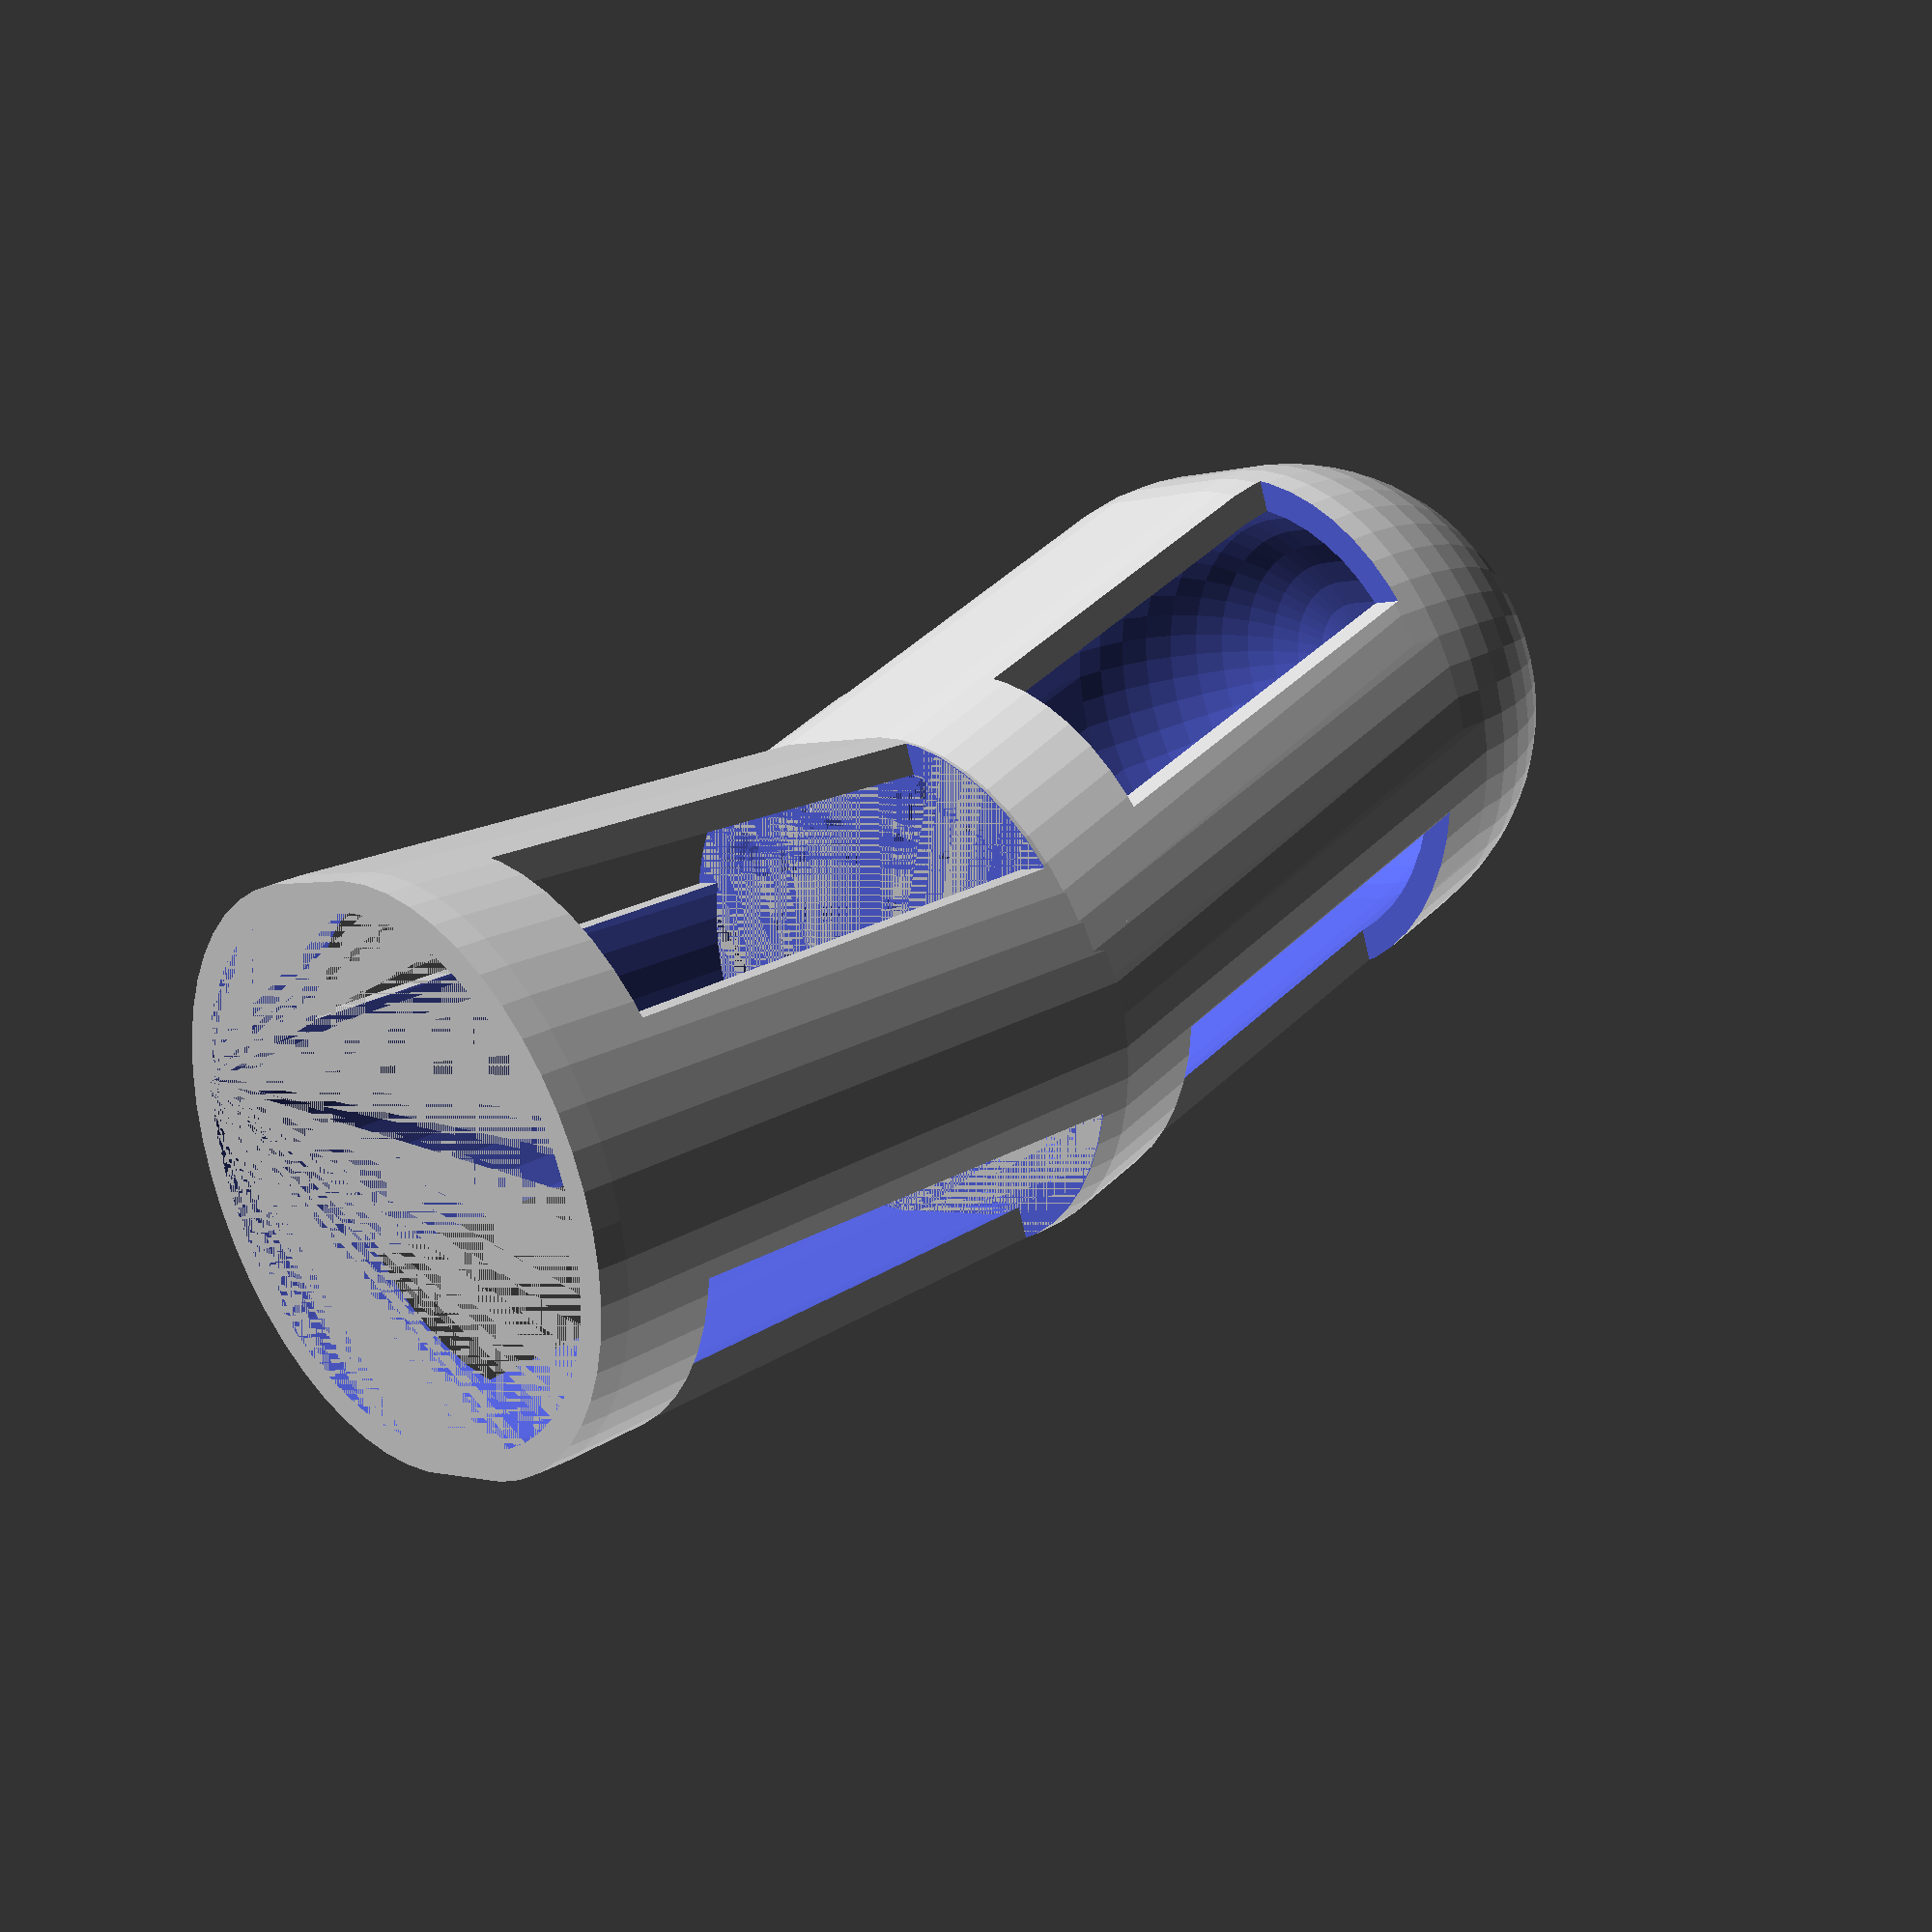
<openscad>
$fn = 50;
shell = 1;              // Thickness of outer wall

base_dia = 17;          // Diameter of base circles (Thickness of your finger)
base_spacing = 3;       // Base circle spacing (How much wider your finger is)

joint_dia = 15;         // Diameter of joint circles
joint_spacing = 4;      // Joint circle spacing
knuckle_length = 20;    // Length of second knuckle / support portion
angle = 15;

tip_dia = 15;           // Diameter of fingertip circles
tip_spacing = 3.5;      // Tip circle spacing
tip_length = 26;        // Length of first knuckle / supported portion

x_width = 8;            // Width of structural bars along front and back sides of finger
y_width = 6;            // Width of structural bars along sides of finger


difference(){
    tip(joint_dia, joint_spacing, tip_dia, tip_spacing, tip_length, knuckle_length, angle);
    tipmask(joint_dia, joint_spacing, tip_dia, tip_spacing, tip_length, knuckle_length, angle, x_width); 
} 
difference(){
    base(base_dia, base_spacing, joint_dia, joint_spacing, knuckle_length);
    basemask(x_width, y_width);
}

module tipmask(joint_dia, joint_spacing, tip_dia, tip_spacing, tip_length, knuckle_length, angle, x_width){
difference(){
    translate([-joint_dia, -joint_dia, knuckle_length+4])
        cube([joint_dia*2, joint_dia*2, tip_length/2]);
    
    translate([-x_width/2, -15, knuckle_length+4])
    cube([x_width, 30, knuckle_length-2]);   
    
    rotate(v = [1, 0, 0], a = -angle){
        translate([-15, -8.5, knuckle_length])
        cube([30, x_width-1, tip_length-2]);
    }
}
} //tipmask

module basemask(x_width, y_width){
difference(){
    translate([(-base_dia/2)-base_spacing, -base_dia, 4])
    cube([base_dia+base_spacing+3*shell, base_dia*2, knuckle_length-4]);
        
    translate([-x_width/2, -15, 2])
    cube([x_width, 30, knuckle_length-2]);   
    
    translate([-15, -4, 4])
    cube([30, x_width, knuckle_length-2]);   
    }
}

module base(base_dia, base_spacing, joint_dia, joint_spacing, knuckle_length){
    difference(){
        hull(){
            translate([base_spacing/2, 0, 0])
            cylinder(d = base_dia+2*shell, h = 1);
            translate([-base_spacing/2, 0, 0])
            cylinder(d = base_dia+2*shell, h = 1);

            translate([joint_spacing/2, 0, knuckle_length])
            cylinder(d = joint_dia+2*shell, h = 1);
            translate([-joint_spacing/2, 0, knuckle_length])
            cylinder(d = joint_dia+2*shell, h = 1);
        }
        hull(){
            translate([base_spacing/2, 0, 0])
            cylinder(d = base_dia, h = 1);
            translate([-base_spacing/2, 0, 0])
            cylinder(d = base_dia, h = 1);

            translate([joint_spacing/2, 0, knuckle_length])
            cylinder(d = joint_dia, h = 1);
            translate([-joint_spacing/2, 0, knuckle_length])
            cylinder(d = joint_dia, h = 1);
            }    
       }
}

module tip(joint_dia, joint_spacing, tip_dia, tip_spacing, tip_length, knuckle_length, angle){
    difference(){
        //outer shell
        hull(){
            translate([joint_spacing/2, 0, knuckle_length])
            cylinder(d = joint_dia+2*shell, h = 1);
            translate([-joint_spacing/2, 0, knuckle_length])
            cylinder(d = joint_dia+2*shell, h = 1);
            
            translate([tip_spacing/2,sin(angle)*(tip_length-tip_dia/2),cos(angle)*(tip_length-tip_dia/2)+knuckle_length]){
                sphere(d = tip_dia+(2*shell));}
                
             translate([-tip_spacing/2,sin(angle)*(tip_length-tip_dia/2),cos(angle)*(tip_length-tip_dia/2)+knuckle_length]){
                sphere(d = tip_dia+(2*shell));}   
            
        }
        
        //inner shell
        hull(){
            translate([joint_spacing/2, 0, knuckle_length])
            cylinder(d = joint_dia, h = 1);
            translate([-joint_spacing/2, 0, knuckle_length])
            cylinder(d = joint_dia, h = 1);
            
            
            translate([tip_spacing/2,sin(angle)*(tip_length-tip_dia/2),cos(angle)*(tip_length-tip_dia/2)+knuckle_length])
            sphere(d = tip_dia);
                
             translate([-tip_spacing/2,sin(angle)*(tip_length-tip_dia/2),cos(angle)*(tip_length-tip_dia/2)+knuckle_length])
             sphere(d = tip_dia);
        }
   }        //inner hull
        
} //tip
</openscad>
<views>
elev=334.1 azim=20.9 roll=229.4 proj=p view=wireframe
</views>
